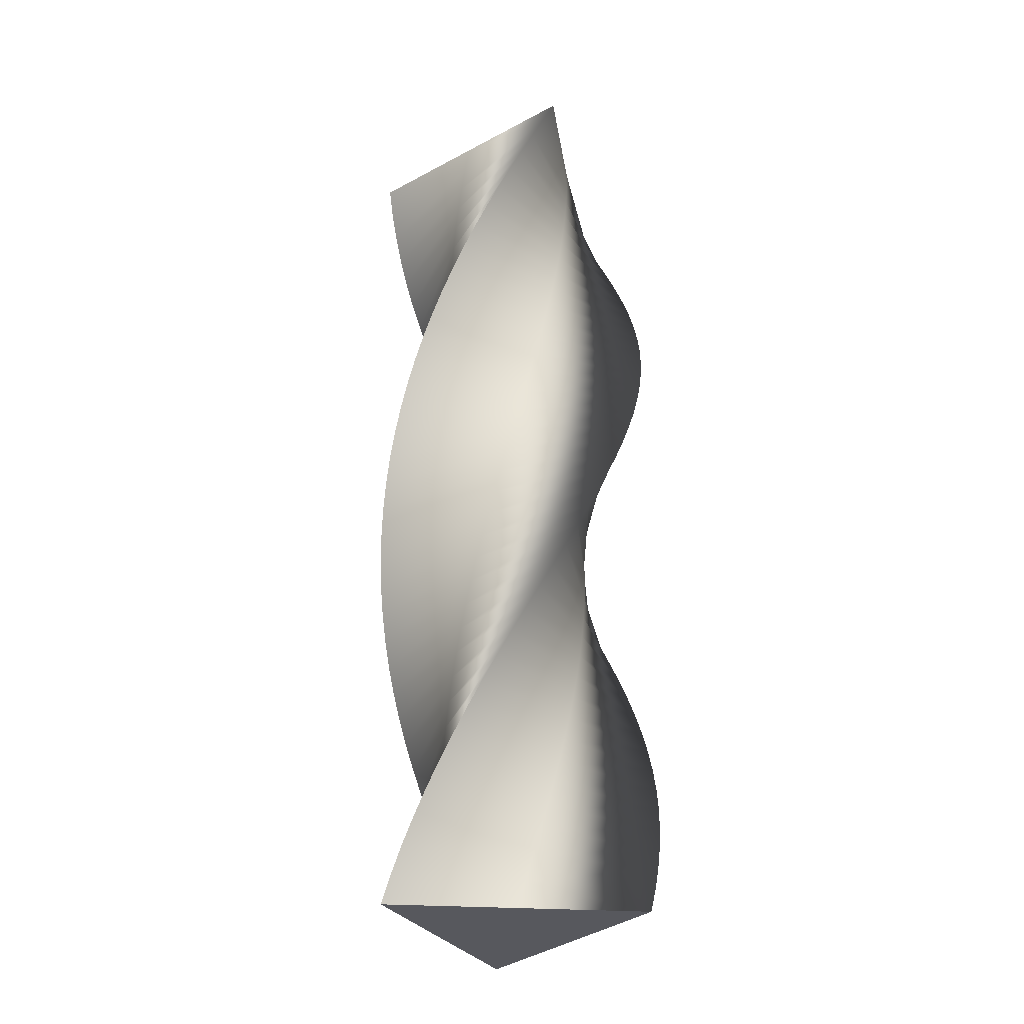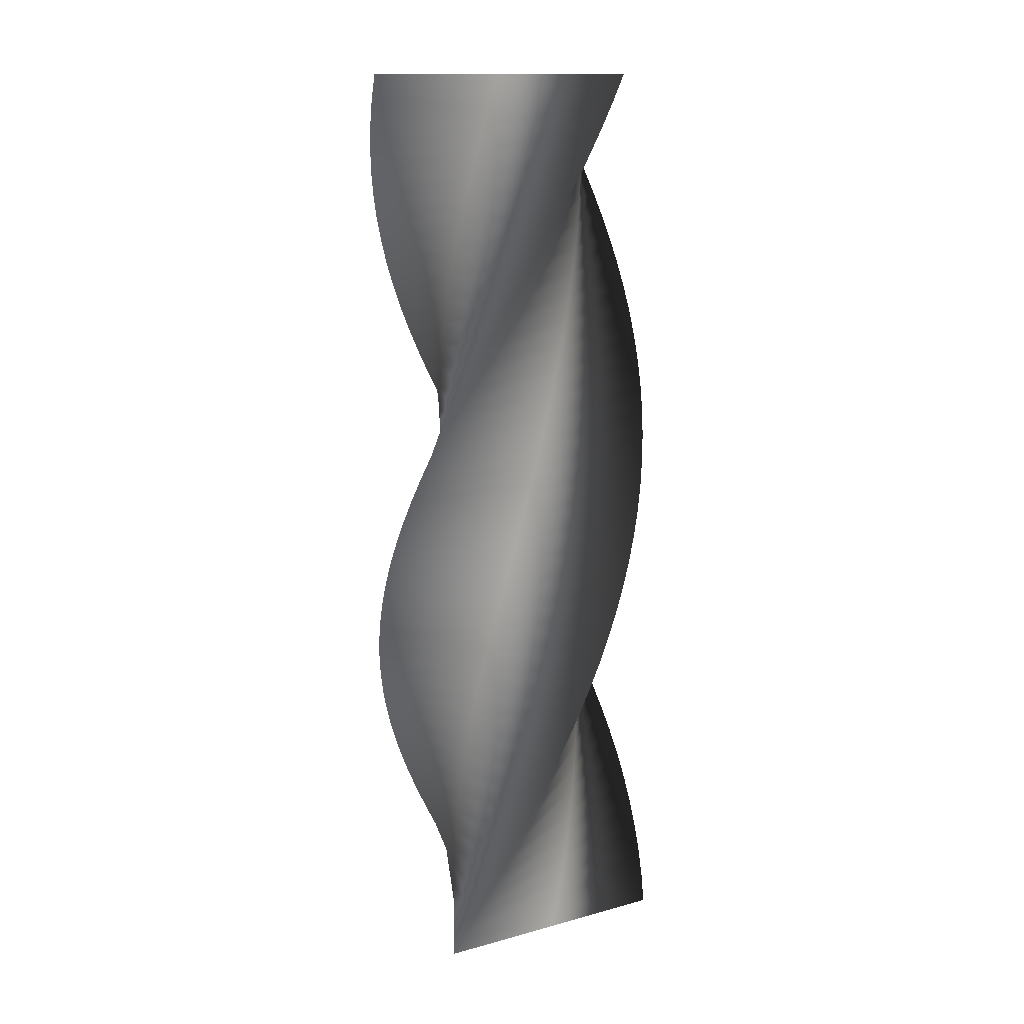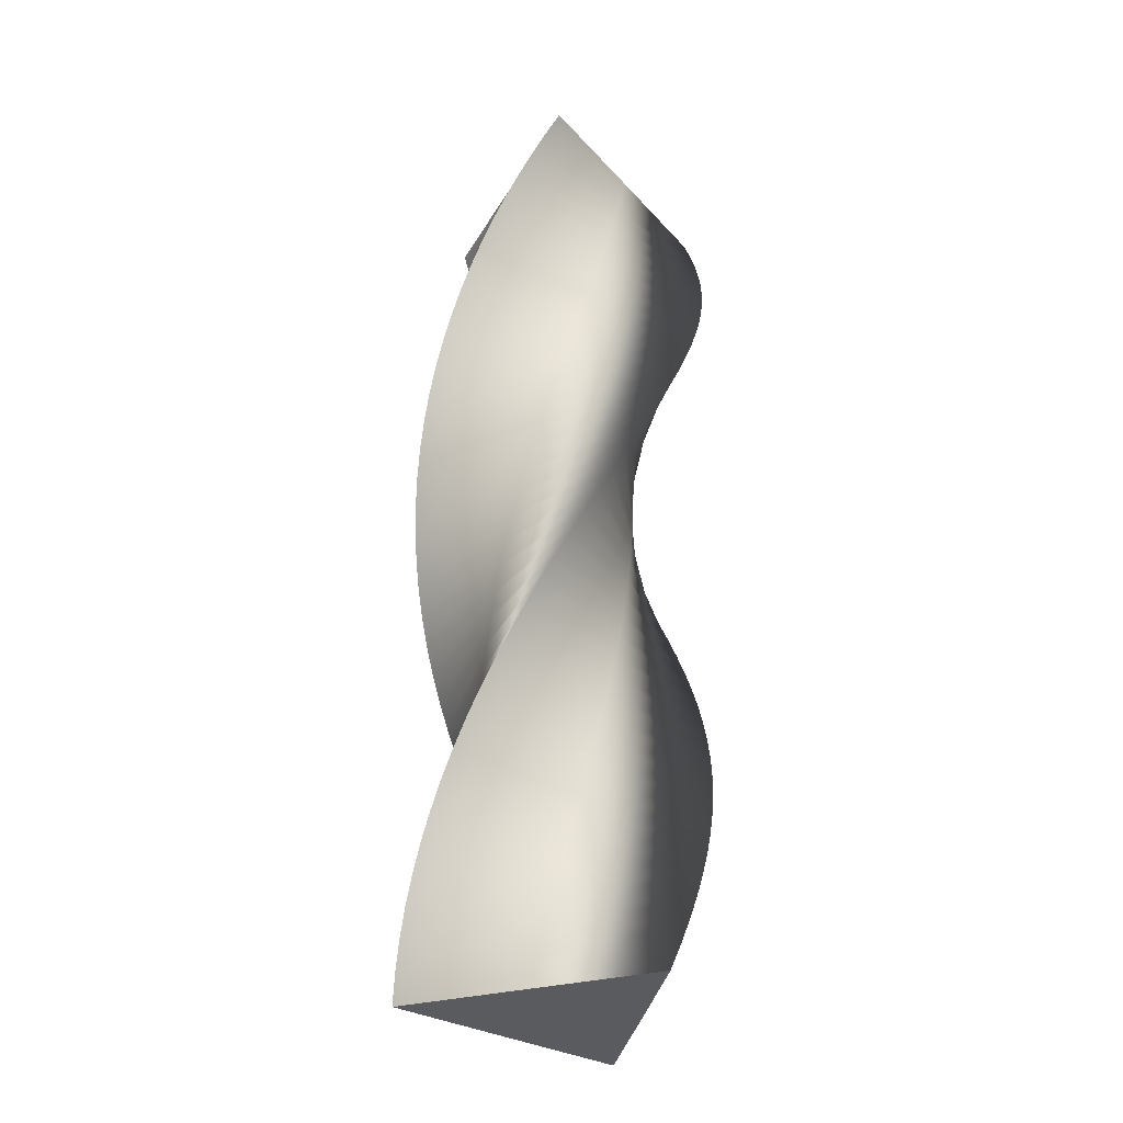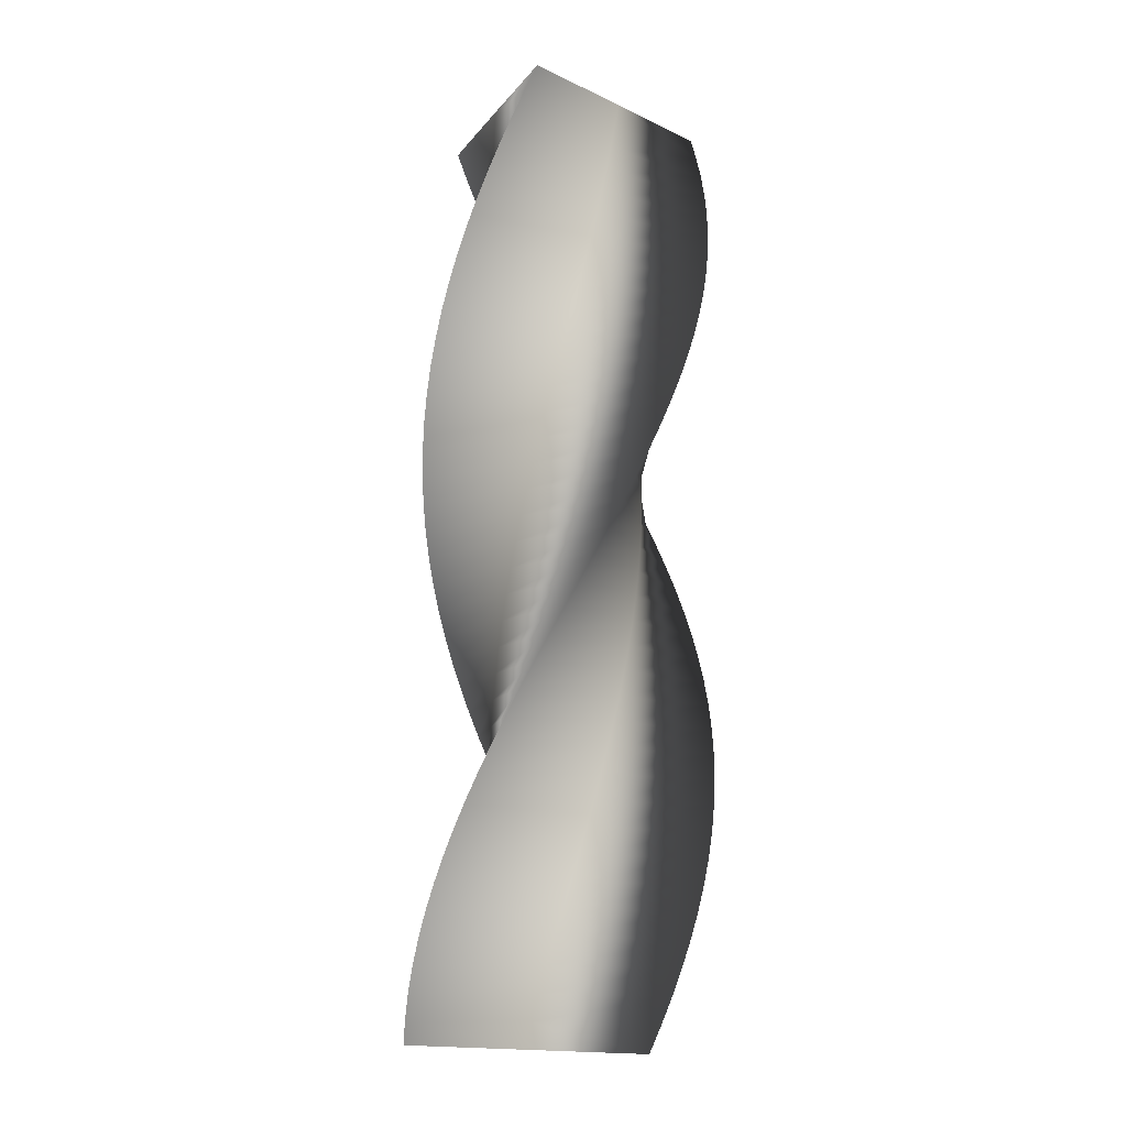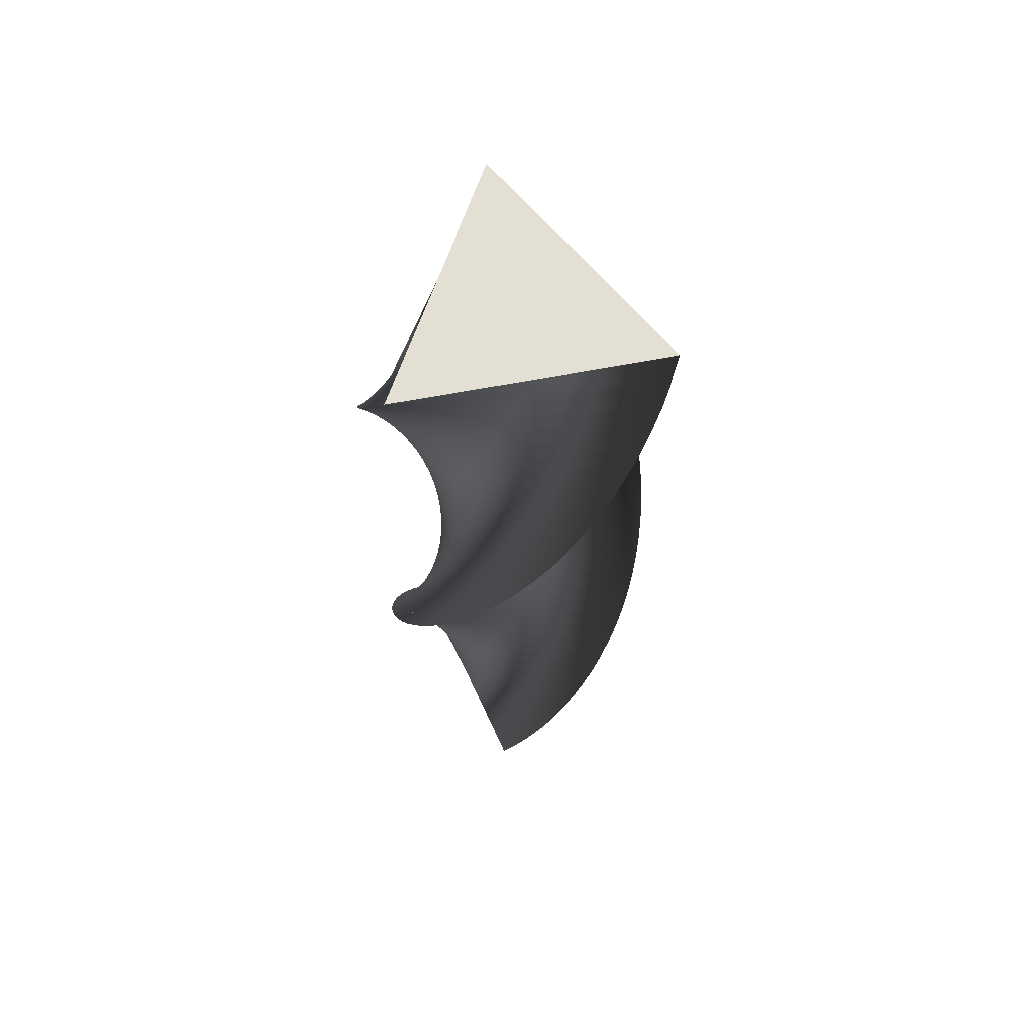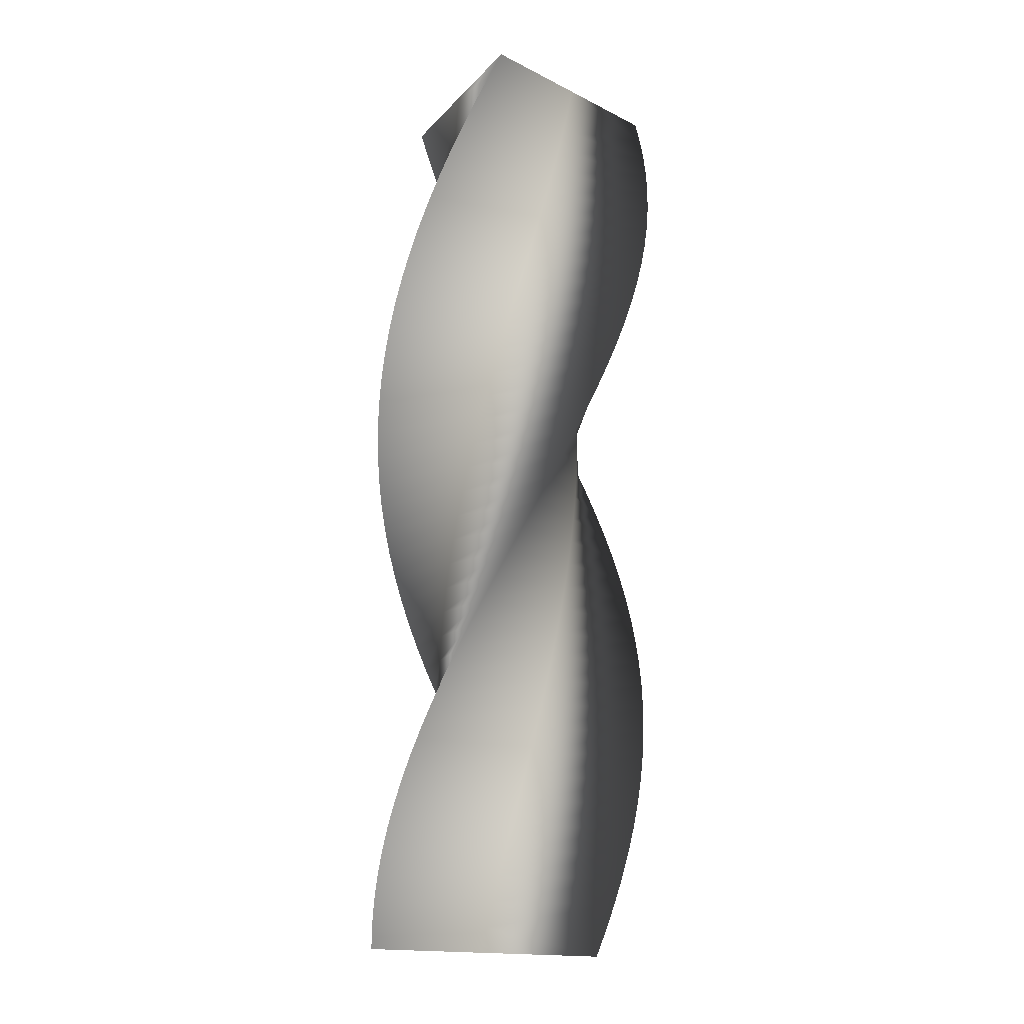
<metadata>
{"format":"obj","ext":"obj","renderer":"f3d","projection":"perspective","resolution":1024,"background":"white","views":[{"elev":-28.9,"azim":-95.3,"up":"+Y"},{"elev":13.7,"azim":118.6,"up":"+Y"},{"elev":-32.1,"azim":50.6,"up":"+Y"},{"elev":-9.5,"azim":-64.4,"up":"+Y"},{"elev":66.7,"azim":95.6,"up":"+Y"},{"elev":-9.5,"azim":54.0,"up":"+Y"}]}
</metadata>
<code>
v 98.7 0 -0.1732
v 24.57 0 -42.97
v -49.5 0 -85.39
v -49.5 0 0.2094
v -49.2 0 85.56
v 24.93 0 42.76
v 98.7 0 -0.1732
v 98.29 17 -8.81
v 20.52 17 -44.58
v -57.15 17 -79.97
v -49.25 17 5.261
v -41.06 17 90.22
v 28.8 17 40.76
v 98.29 17 -8.81
v 97.07 34 -17.37
v 16.33 34 -45.8
v -64.27 34 -73.87
v -48.53 34 10.27
v -32.53 34 94.11
v 32.46 34 38.4
v 97.07 34 -17.37
v 95.08 51 -25.78
v 12.06 51 -46.64
v -70.8 51 -67.14
v -47.35 51 15.19
v -23.68 51 97.19
v 35.89 51 35.72
v 95.08 51 -25.78
v 92.31 68 -33.98
v 7.721 68 -47.07
v -76.67 68 -59.83
v -45.72 68 19.97
v -14.57 68 99.44
v 39.06 68 32.73
v 92.31 68 -33.98
v 88.8 85 -41.88
v 3.363 85 -47.1
v -81.85 85 -52.01
v -43.66 85 24.59
v -5.303 85 100.8
v 41.94 85 29.46
v 88.8 85 -41.88
v 84.58 102 -49.42
v -0.9796 102 -46.73
v -86.28 102 -43.75
v -41.17 102 29
v 4.058 102 101.4
v 44.51 102 25.94
v 84.58 102 -49.42
v 79.67 119 -56.54
v -5.269 119 -45.96
v -89.93 119 -35.12
v -38.3 119 33.16
v 13.43 119 101.1
v 46.74 119 22.2
v 79.67 119 -56.54
v 74.13 136 -63.18
v -9.469 136 -44.8
v -92.77 136 -26.18
v -35.05 136 37.03
v 22.73 136 99.86
v 48.61 136 18.27
v 74.13 136 -63.18
v 68 153 -69.28
v -13.54 153 -43.25
v -94.77 153 -17.02
v -31.45 153 40.59
v 31.88 153 97.81
v 50.11 153 14.18
v 68 153 -69.28
v 61.34 170 -74.78
v -17.46 170 -41.34
v -95.91 170 -7.712
v -27.55 170 43.8
v 40.8 170 94.93
v 51.23 170 9.97
v 61.34 170 -74.78
v 54.19 187 -79.65
v -21.18 187 -39.07
v -96.19 187 1.66
v -23.36 187 46.64
v 49.42 187 91.24
v 51.96 187 5.675
v 54.19 187 -79.65
v 46.62 204 -83.84
v -24.67 204 -36.47
v -95.6 204 11.02
v -18.93 204 49.08
v 57.66 204 86.76
v 52.28 204 1.331
v 46.62 204 -83.84
v 38.7 221 -87.3
v -27.91 221 -33.55
v -94.15 221 20.28
v -14.29 221 51.1
v 65.45 221 81.54
v 52.2 221 -3.024
v 38.7 221 -87.3
v 30.5 238 -90.03
v -30.87 238 -30.35
v -91.85 238 29.37
v -9.487 238 52.68
v 72.72 238 75.63
v 51.73 238 -7.354
v 30.5 238 -90.03
v 22.07 255 -91.98
v -33.52 255 -26.89
v -88.72 255 38.21
v -4.558 255 53.81
v 79.42 255 69.07
v 50.85 255 -11.62
v 22.07 255 -91.98
v 13.51 272 -93.14
v -35.84 272 -23.2
v -84.79 272 46.72
v 0.4553 272 54.48
v 85.49 272 61.92
v 49.58 272 -15.79
v 13.51 272 -93.14
v 4.867 289 -93.51
v -37.8 289 -19.31
v -80.09 289 54.83
v 5.509 289 54.69
v 90.86 289 54.24
v 47.93 289 -19.82
v 4.867 289 -93.51
v -3.768 306 -93.08
v -39.4 306 -15.25
v -74.66 306 62.48
v 10.56 306 54.42
v 95.51 306 46.09
v 45.92 306 -23.68
v -3.768 306 -93.08
v -12.33 323 -91.86
v -40.62 323 -11.07
v -68.55 323 69.59
v 15.56 323 53.69
v 99.38 323 37.55
v 43.56 323 -27.34
v -12.33 323 -91.86
v -20.74 340 -89.85
v -41.44 340 -6.79
v -61.8 340 76.1
v 20.48 340 52.51
v 102.4 340 28.69
v 40.87 340 -30.77
v -20.74 340 -89.85
v -28.92 357 -87.07
v -41.87 357 -2.453
v -54.49 357 81.96
v 25.27 357 50.87
v 104.7 357 19.59
v 37.88 357 -33.93
v -28.92 357 -87.07
v -36.82 374 -83.54
v -41.9 374 1.905
v -46.66 374 87.13
v 29.88 374 48.8
v 106.1 374 10.31
v 34.6 374 -36.81
v -36.82 374 -83.54
v -44.36 391 -79.31
v -41.52 391 6.247
v -38.39 391 91.54
v 34.28 391 46.31
v 106.6 391 0.9507
v 31.08 391 -39.37
v -44.36 391 -79.31
v -51.47 408 -74.39
v -40.74 408 10.53
v -29.75 408 95.18
v 38.44 408 43.42
v 106.2 408 -8.419
v 27.33 408 -41.59
v -51.47 408 -74.39
v -58.1 425 -68.84
v -39.57 425 14.73
v -20.8 425 98
v 42.31 425 40.17
v 105 425 -17.72
v 23.4 425 -43.46
v -58.1 425 -68.84
v -64.18 442 -62.7
v -38.02 442 18.8
v -11.64 442 99.98
v 45.86 442 36.57
v 103 442 -26.86
v 19.31 442 -44.95
v -64.18 442 -62.7
v -69.68 459 -56.02
v -36.09 459 22.72
v -2.331 459 101.1
v 49.06 459 32.66
v 100.1 459 -35.78
v 15.09 459 -46.06
v -69.68 459 -56.02
v -74.53 476 -48.86
v -33.82 476 26.43
v 7.041 476 101.4
v 51.89 476 28.46
v 96.36 476 -44.39
v 10.8 476 -46.78
v -74.53 476 -48.86
v -78.7 493 -41.29
v -31.21 493 29.92
v 16.4 493 100.8
v 54.32 493 24.03
v 91.87 493 -52.62
v 6.452 493 -47.1
v -78.7 493 -41.29
v -82.16 510 -33.37
v -28.29 510 33.16
v 25.66 510 99.3
v 56.33 510 19.39
v 86.64 510 -60.4
v 2.097 510 -47.01
v -82.16 510 -33.37
v -84.87 527 -25.15
v -25.08 527 36.11
v 34.74 527 96.99
v 57.91 527 14.58
v 80.72 527 -67.67
v -2.231 527 -46.53
v -84.87 527 -25.15
v -86.8 544 -16.73
v -21.62 544 38.75
v 43.58 544 93.84
v 59.03 544 9.649
v 74.14 544 -74.36
v -6.496 544 -45.64
v -86.8 544 -16.73
v -87.95 561 -8.158
v -17.92 561 41.06
v 52.08 561 89.9
v 59.69 561 4.635
v 66.98 561 -80.41
v -10.66 561 -44.37
v -87.95 561 -8.158
v -88.31 578 0.4814
v -14.03 578 43.02
v 60.19 578 85.18
v 59.89 578 -0.4186
v 59.29 578 -85.77
v -14.69 578 -42.71
v -88.31 578 0.4814
v -87.86 595 9.116
v -9.972 595 44.61
v 67.82 595 79.74
v 59.62 595 -5.469
v 51.14 595 -90.4
v -18.55 595 -40.69
v -87.86 595 9.116
v -86.62 612 17.67
v -5.785 612 45.82
v 74.92 612 73.61
v 58.88 612 -10.47
v 42.59 612 -94.26
v -22.21 612 -38.33
v -86.62 612 17.67
v -84.6 629 26.08
v -1.505 629 46.64
v 81.42 629 66.86
v 57.68 629 -15.39
v 33.73 629 -97.31
v -25.63 629 -35.63
v -84.6 629 26.08
v -84.6 629 26.08
v -1.505 629 46.64
v 81.42 629 66.86
v 57.68 629 -15.39
v 33.73 629 -97.31
v -25.63 629 -35.63
v 98.7 0 -0.1732
v 24.93 0 42.76
v -49.2 0 85.56
v -49.5 0 0.2094
v -49.5 0 -85.39
v 24.57 0 -42.97
f 16 15 8 9
f 17 16 9 10
f 18 17 10 11
f 19 18 11 12
f 20 19 12 13
f 21 20 13 14
f 23 22 15 16
f 24 23 16 17
f 25 24 17 18
f 26 25 18 19
f 27 26 19 20
f 28 27 20 21
f 30 29 22 23
f 31 30 23 24
f 32 31 24 25
f 33 32 25 26
f 34 33 26 27
f 35 34 27 28
f 37 36 29 30
f 38 37 30 31
f 39 38 31 32
f 40 39 32 33
f 41 40 33 34
f 42 41 34 35
f 44 43 36 37
f 45 44 37 38
f 46 45 38 39
f 47 46 39 40
f 48 47 40 41
f 49 48 41 42
f 51 50 43 44
f 52 51 44 45
f 53 52 45 46
f 54 53 46 47
f 55 54 47 48
f 56 55 48 49
f 58 57 50 51
f 59 58 51 52
f 60 59 52 53
f 61 60 53 54
f 62 61 54 55
f 63 62 55 56
f 65 64 57 58
f 66 65 58 59
f 67 66 59 60
f 68 67 60 61
f 69 68 61 62
f 70 69 62 63
f 72 71 64 65
f 73 72 65 66
f 74 73 66 67
f 75 74 67 68
f 76 75 68 69
f 77 76 69 70
f 79 78 71 72
f 80 79 72 73
f 81 80 73 74
f 82 81 74 75
f 83 82 75 76
f 84 83 76 77
f 86 85 78 79
f 87 86 79 80
f 88 87 80 81
f 89 88 81 82
f 90 89 82 83
f 91 90 83 84
f 93 92 85 86
f 94 93 86 87
f 95 94 87 88
f 96 95 88 89
f 97 96 89 90
f 98 97 90 91
f 100 99 92 93
f 101 100 93 94
f 102 101 94 95
f 103 102 95 96
f 104 103 96 97
f 105 104 97 98
f 107 106 99 100
f 108 107 100 101
f 109 108 101 102
f 110 109 102 103
f 111 110 103 104
f 112 111 104 105
f 114 113 106 107
f 115 114 107 108
f 116 115 108 109
f 117 116 109 110
f 118 117 110 111
f 119 118 111 112
f 121 120 113 114
f 122 121 114 115
f 123 122 115 116
f 124 123 116 117
f 125 124 117 118
f 126 125 118 119
f 128 127 120 121
f 129 128 121 122
f 130 129 122 123
f 131 130 123 124
f 132 131 124 125
f 133 132 125 126
f 135 134 127 128
f 136 135 128 129
f 137 136 129 130
f 138 137 130 131
f 139 138 131 132
f 140 139 132 133
f 142 141 134 135
f 143 142 135 136
f 144 143 136 137
f 145 144 137 138
f 146 145 138 139
f 147 146 139 140
f 149 148 141 142
f 150 149 142 143
f 151 150 143 144
f 152 151 144 145
f 153 152 145 146
f 154 153 146 147
f 156 155 148 149
f 157 156 149 150
f 158 157 150 151
f 159 158 151 152
f 160 159 152 153
f 161 160 153 154
f 163 162 155 156
f 164 163 156 157
f 165 164 157 158
f 166 165 158 159
f 167 166 159 160
f 168 167 160 161
f 170 169 162 163
f 171 170 163 164
f 172 171 164 165
f 173 172 165 166
f 174 173 166 167
f 175 174 167 168
f 177 176 169 170
f 178 177 170 171
f 179 178 171 172
f 180 179 172 173
f 181 180 173 174
f 182 181 174 175
f 184 183 176 177
f 185 184 177 178
f 186 185 178 179
f 187 186 179 180
f 188 187 180 181
f 189 188 181 182
f 191 190 183 184
f 192 191 184 185
f 193 192 185 186
f 194 193 186 187
f 195 194 187 188
f 196 195 188 189
f 198 197 190 191
f 199 198 191 192
f 200 199 192 193
f 201 200 193 194
f 202 201 194 195
f 203 202 195 196
f 205 204 197 198
f 206 205 198 199
f 207 206 199 200
f 208 207 200 201
f 209 208 201 202
f 210 209 202 203
f 212 211 204 205
f 213 212 205 206
f 214 213 206 207
f 215 214 207 208
f 216 215 208 209
f 217 216 209 210
f 219 218 211 212
f 220 219 212 213
f 221 220 213 214
f 222 221 214 215
f 223 222 215 216
f 224 223 216 217
f 226 225 218 219
f 227 226 219 220
f 228 227 220 221
f 229 228 221 222
f 230 229 222 223
f 231 230 223 224
f 233 232 225 226
f 234 233 226 227
f 235 234 227 228
f 236 235 228 229
f 237 236 229 230
f 238 237 230 231
f 240 239 232 233
f 241 240 233 234
f 242 241 234 235
f 243 242 235 236
f 244 243 236 237
f 245 244 237 238
f 247 246 239 240
f 248 247 240 241
f 249 248 241 242
f 250 249 242 243
f 251 250 243 244
f 252 251 244 245
f 254 253 246 247
f 255 254 247 248
f 256 255 248 249
f 257 256 249 250
f 258 257 250 251
f 259 258 251 252
f 2 9 8 1
f 3 10 9 2
f 10 3 4 11
f 6 13 12 5
f 7 14 13 6
f 11 4 5 12
f 254 261 260 253
f 255 262 261 254
f 262 255 256 263
f 258 265 264 257
f 259 266 265 258
f 263 256 257 264
f 269 270 268
f 271 272 270
f 268 272 267
f 270 272 268
f 274 275 276
f 277 278 276
f 274 278 273
f 276 278 274

</code>
